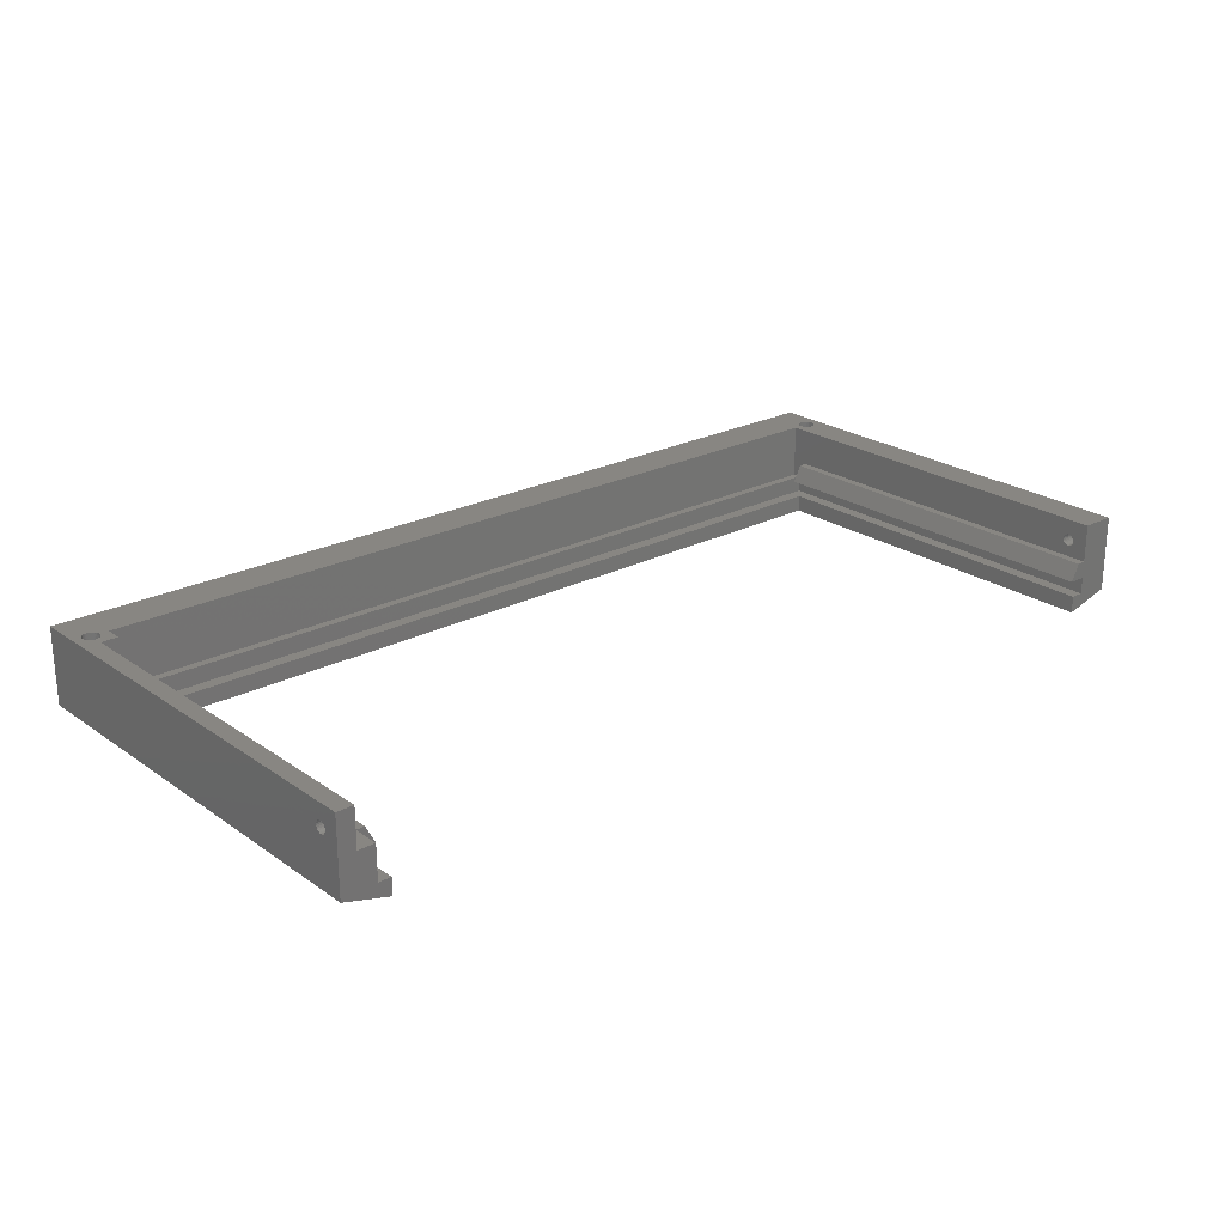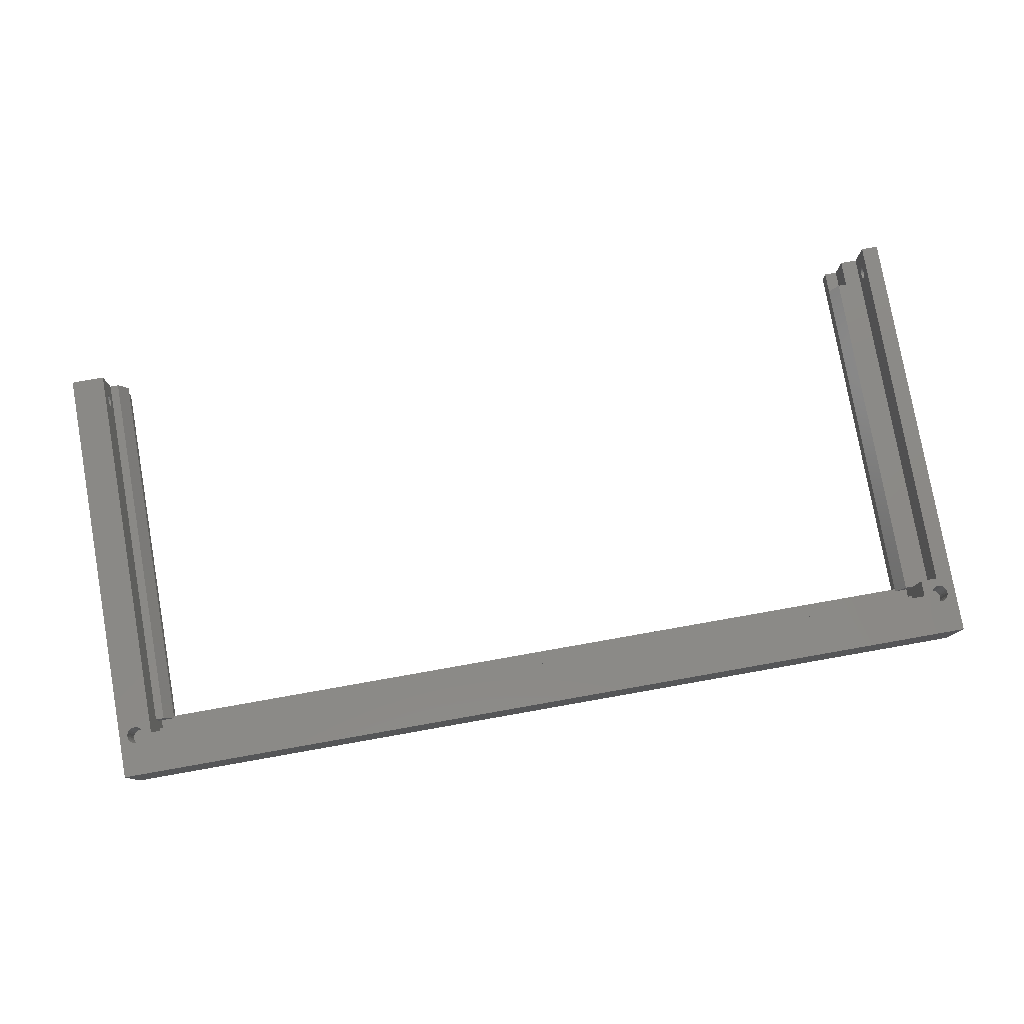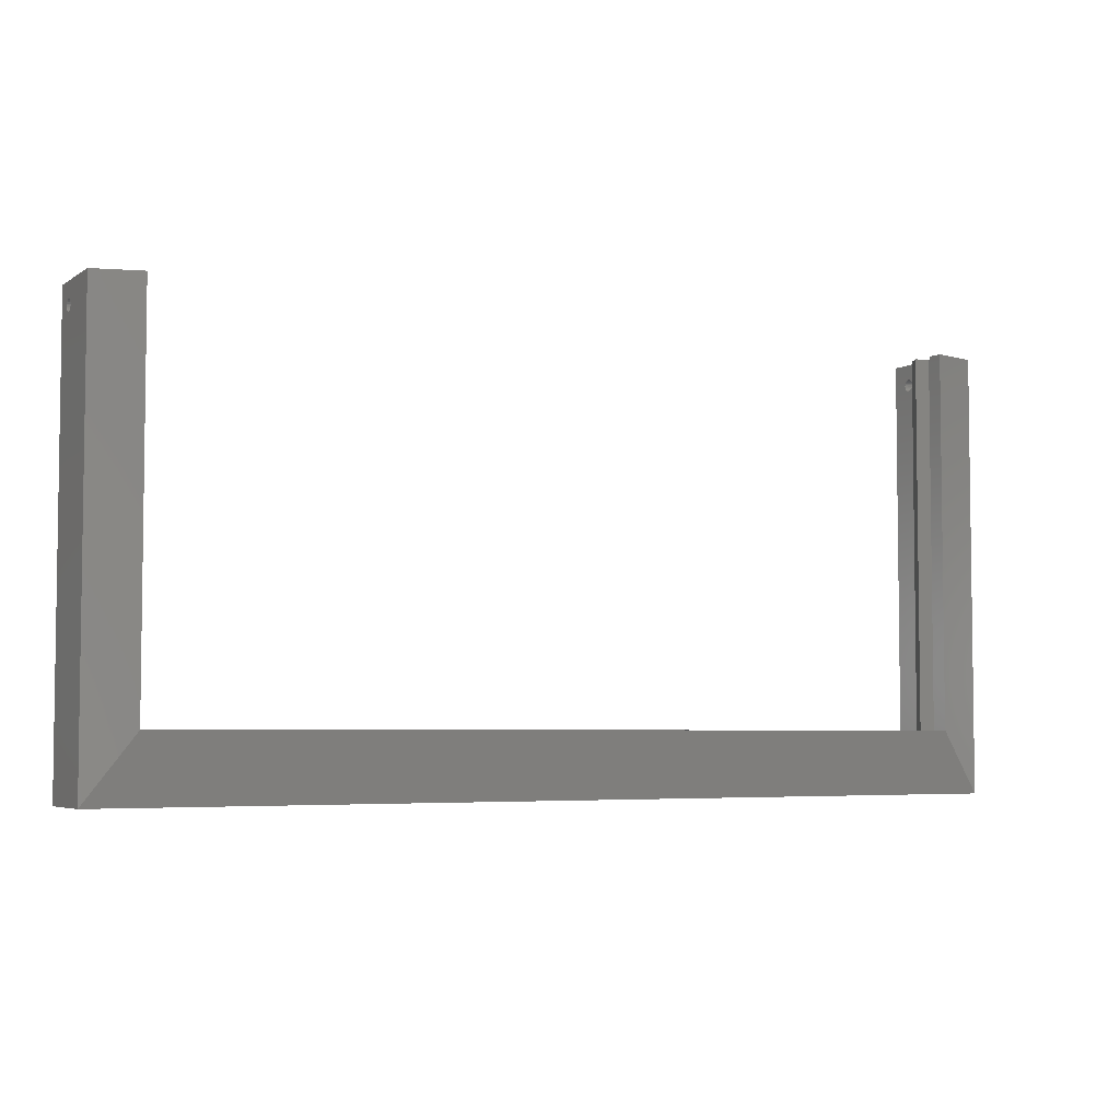
<metadata>
{"format":"stl","ext":"stl","renderer":"f3d","projection":"perspective","resolution":1024,"background":"white","views":[{"elev":23.5,"azim":139.1,"up":"+Z"},{"elev":78.8,"azim":-10.0,"up":"+Z"},{"elev":-4.6,"azim":151.7,"up":"+Y"}]}
</metadata>
<code>
# stl→obj: 334 verts, 792 faces
v 283.4 216.8 10.5
v 283.6 216.8 6.5
v 283.4 216.8 6.5
v 283.6 216.8 10.5
v 283.5 216.8 10.5
v 386.5 218.1 6.5
v 386.4 217.9 10.5
v 386.4 217.9 6.5
v 386.4 218 10.5
v 386.5 218.1 10.5
v 387.2 218.8 10.5
v 387.1 218.8 10.5
v 387.2 218.8 6.5
v 387 218.7 10.5
v 387 218.7 6.5
v 387.1 218.7 10.5
v 388.2 218.4 10.5
v 388 218.6 6.5
v 388.2 218.4 6.5
v 388.1 218.5 10.5
v 388 218.6 10.5
v 388 218.5 10.5
v 387.8 218.7 10.5
v 387.5 218.8 6.5
v 387.8 218.7 6.5
v 387.7 218.8 10.5
v 387.7 218.7 10.5
v 387.5 218.8 10.5
v 387.6 218.8 10.5
v 388.3 218.2 10.5
v 388.3 218.2 6.5
v 388.3 218.3 10.5
v 386.5 218.2 10.5
v 386.6 218.4 6.5
v 386.5 218.3 10.5
v 386.6 218.3 10.5
v 386.6 218.4 10.5
v 388.4 217.7 10.5
v 388.4 217.7 6.5
v 388.4 217.9 6.5
v 388.4 217.8 10.5
v 388.4 217.9 10.5
v 388.4 218 10.5
v 388.3 218.1 10.5
v 283.1 216.8 10.5
v 283.1 216.8 6.5
v 283.3 216.8 10.5
v 283.2 216.8 10.5
v 386.8 218.6 6.5
v 386.7 218.5 10.5
v 386.8 218.6 10.5
v 281.4 264.9 1.5
v 286.9 264.9 2
v 286.9 264.9 -7.05e-15
v 285.4 264.9 2
v 281.4 264.9 10.5
v 285.4 264.9 4
v 285.4 264.9 6
v 287.4 264.9 4
v 285.4 264.9 10.5
v 286.4 264.9 6
v 285.4 263 7.65
v 281.4 262.9 7.505
v 285.4 262.9 7.505
v 281.4 263 7.65
v 285.4 262.7 7.394
v 281.4 262.7 7.394
v 285.4 261.9 7.505
v 281.4 262 7.394
v 281.4 261.9 7.505
v 285.4 262 7.394
v 285.4 263.1 7.819
v 281.4 263.1 7.819
v 281.4 261.8 7.65
v 285.4 261.8 7.65
v 281.4 261.7 7.819
v 285.4 261.7 7.819
v 281.4 261.7 8.181
v 285.4 261.7 8
v 281.4 261.7 8
v 285.4 261.7 8.181
v 281.4 261.8 8.35
v 285.4 261.8 8.35
v 281.4 261.9 8.495
v 285.4 261.9 8.495
v 285.4 262 8.606
v 281.4 262 8.606
v 285.4 262.2 8.676
v 281.4 262.2 8.676
v 285.4 262.4 8.7
v 281.4 262.4 8.7
v 285.4 262.6 7.324
v 281.4 262.6 7.324
v 285.4 262.6 8.676
v 281.4 262.6 8.676
v 285.4 262.2 7.324
v 281.4 262.4 7.3
v 281.4 262.2 7.324
v 285.4 262.4 7.3
v 285.4 262.9 8.495
v 281.4 262.7 8.606
v 281.4 262.9 8.495
v 285.4 262.7 8.606
v 285.4 263.1 8.181
v 281.4 263.1 8
v 285.4 263.1 8
v 281.4 263.1 8.181
v 281.4 263 8.35
v 285.4 263 8.35
v 387.4 261.7 8.283
v 389.4 261.7 8.108
v 387.4 261.7 8.108
v 389.4 261.7 8.283
v 389.4 262.7 8.64
v 387.4 262.5 8.692
v 387.4 262.7 8.64
v 389.4 262.5 8.692
v 389.4 261.9 7.455
v 387.4 262.1 7.36
v 387.4 261.9 7.455
v 389.4 262.1 7.36
v 389.4 262.6 7.347
v 387.4 262.8 7.435
v 387.4 262.6 7.347
v 389.4 262.8 7.435
v 389.4 262 8.565
v 387.4 261.8 8.439
v 387.4 262 8.565
v 389.4 261.8 8.439
v 389.4 262.8 8.545
v 387.4 263 8.413
v 389.4 263 8.413
v 387.4 262.8 8.545
v 387.4 261.7 7.925
v 389.4 261.7 7.748
v 387.4 261.7 7.748
v 389.4 261.7 7.925
v 389.4 262.5 7.304
v 387.4 262.5 7.304
v 389.4 261.8 7.587
v 387.4 261.8 7.587
v 389.4 263.1 8.075
v 387.4 263.1 7.892
v 389.4 263.1 7.892
v 387.4 263.1 8.075
v 387.4 262.3 8.696
v 389.4 262.3 8.696
v 387.4 262.3 7.308
v 389.4 262.3 7.308
v 389.4 263 7.717
v 387.4 262.9 7.561
v 389.4 262.9 7.561
v 387.4 263 7.717
v 387.4 263 8.252
v 389.4 263 8.252
v 389.4 262.1 8.653
v 387.4 262.1 8.653
v 383.9 264.9 2
v 389.4 264.9 1.5
v 383.9 264.9 -7.05e-15
v 385.4 264.9 2
v 387.4 264.9 6
v 389.4 264.9 10.5
v 385.4 264.9 6
v 387.4 264.9 10.5
v 385.4 219.8 6
v 384.4 261.8 6
v 384.4 219.8 6
v 385.4 261.8 6
v 387.4 219.8 6
v 282.4 217.5 6.5
v 282.4 218.1 6.5
v 282.4 217.8 6.5
v 282.5 217.3 6.5
v 282.5 218.3 6.5
v 282.7 217.1 6.5
v 282.7 218.5 6.5
v 282.9 216.9 6.5
v 282.9 218.7 6.5
v 283.2 218.8 6.5
v 283.4 218.8 6.5
v 283.7 218.7 6.5
v 283.9 216.9 6.5
v 283.9 218.6 6.5
v 284.1 217.1 6.5
v 284.1 218.5 6.5
v 284.3 217.3 6.5
v 284.3 218.3 6.5
v 284.4 217.5 6.5
v 284.4 218 6.5
v 284.4 217.8 6.5
v 284.4 217.9 10.5
v 284.4 217.8 10.5
v 284.4 218 10.5
v 282.9 218.7 10.5
v 282.8 218.6 10.5
v 282.7 218.5 10.5
v 282.5 218.3 10.5
v 282.6 218.3 10.5
v 282.6 218.4 10.5
v 285.4 219.8 10.5
v 281.4 219.8 10.5
v 387.4 262.8 10.5
v 387.4 219.8 10.5
v 285.4 219.8 4
v 287.4 219.8 4
v 385.4 219.8 10.5
v 283.4 218.8 10.5
v 283.2 218.8 10.5
v 283.3 218.8 10.5
v 283.8 216.9 10.5
v 283.7 216.8 10.5
v 283.9 216.9 10.5
v 385.4 217.8 4
v 285.4 218.8 4
v 285.4 217.8 4
v 385.4 218.8 4
v 284.3 217.4 10.5
v 284.3 217.3 10.5
v 284.3 217.5 10.5
v 284.4 217.5 10.5
v 286.9 220.3 2
v 383.9 220.3 -7.05e-15
v 286.9 220.3 -7.05e-15
v 383.9 220.3 2
v 383.4 219.8 4
v 385.4 219.8 4
v 286.4 219.8 6
v 285.4 219.8 6
v 283.7 218.7 10.5
v 283.5 218.8 10.5
v 283.6 218.8 10.5
v 285.4 217.8 10.5
v 285.4 219.8 2
v 285.4 218.8 2
v 386.6 217.2 10.5
v 386.8 217 6.5
v 386.6 217.2 6.5
v 386.7 217.1 10.5
v 386.8 217 10.5
v 387.6 216.8 10.5
v 387.8 216.9 6.5
v 387.6 216.8 6.5
v 387.7 216.8 10.5
v 387.8 216.9 10.5
v 387.7 216.9 10.5
v 388 217 6.5
v 387.9 216.9 10.5
v 388 217 10.5
v 385.4 261.8 4
v 383.4 261.8 4
v 284 217 10.5
v 284.1 217.1 10.5
v 284.1 217 10.5
v 282.4 218.1 10.5
v 282.5 218.1 10.5
v 282.5 218.2 10.5
v 385.4 218.8 2
v 387 216.9 6.5
v 386.9 216.9 10.5
v 386.9 217 10.5
v 387 216.9 10.5
v 387.3 216.8 6.5
v 387.1 216.8 10.5
v 387.3 216.8 10.5
v 387.2 216.8 10.5
v 386.5 217.4 6.5
v 386.5 217.5 10.5
v 386.5 217.4 10.5
v 386.4 217.6 6.5
v 386.4 217.5 10.5
v 386.4 217.6 10.5
v 389.4 212.8 10.5
v 281.4 212.8 1.5
v 389.4 212.8 1.5
v 385.4 212.8 10.5
v 285.4 212.8 10.5
v 281.4 212.8 10.5
v 282.4 217.5 10.5
v 282.4 217.6 10.5
v 282.4 217.7 10.5
v 282.4 217.8 10.5
v 282.4 217.9 10.5
v 282.4 218 10.5
v 389.4 219.8 10.5
v 387.9 218.7 10.5
v 387.9 218.6 10.5
v 283.9 218.6 10.5
v 283.8 218.7 10.5
v 282.9 216.9 10.5
v 283 216.9 10.5
v 387.4 218.8 10.5
v 387.3 218.8 10.5
v 388.3 217.5 10.5
v 388.3 217.4 6.5
v 388.3 217.4 10.5
v 388.4 217.5 10.5
v 388.4 217.6 10.5
v 385.4 217.8 10.5
v 290.4 217.8 10.5
v 380.4 217.8 10.5
v 282.7 217.1 10.5
v 282.6 217.2 10.5
v 282.5 217.3 10.5
v 386.4 217.7 10.5
v 386.4 217.8 10.5
v 386.5 217.3 10.5
v 387.4 216.8 10.5
v 387.5 216.8 10.5
v 386.9 218.7 10.5
v 282.8 217 10.5
v 282.7 217 10.5
v 388.2 217.2 10.5
v 388.2 217.2 6.5
v 388.3 217.3 10.5
v 388.1 217 10.5
v 388.1 217.1 10.5
v 388.2 217.1 10.5
v 282.5 217.4 10.5
v 282.5 217.5 10.5
v 284.4 217.6 10.5
v 284.4 217.7 10.5
v 284.2 217.2 10.5
v 284.1 218.5 10.5
v 284 218.6 10.5
v 284 218.5 10.5
v 283 218.7 10.5
v 283.1 218.7 10.5
v 284.3 218.1 10.5
v 284.3 218.2 10.5
v 284.3 218.3 10.5
v 284.2 218.3 10.5
v 284.2 218.4 10.5
v 284.1 218.4 10.5
f 1 2 3
f 2 1 4
f 4 1 5
f 4 4 2
f 4 4 4
f 6 7 8
f 7 6 9
f 9 6 9
f 9 6 10
f 10 6 10
f 11 12 13
f 12 11 11
f 13 14 15
f 14 13 12
f 14 12 16
f 17 18 19
f 18 17 20
f 20 17 20
f 20 21 18
f 21 20 22
f 23 24 25
f 24 23 26
f 26 23 27
f 26 28 24
f 28 26 29
f 30 31 30
f 31 30 19
f 19 30 32
f 19 32 17
f 19 17 17
f 6 33 10
f 33 6 34
f 33 34 35
f 35 34 36
f 36 34 37
f 38 39 38
f 39 38 40
f 40 38 41
f 40 41 42
f 40 42 42
f 43 40 42
f 40 43 31
f 31 43 43
f 31 43 44
f 31 44 30
f 45 3 46
f 3 45 47
f 47 45 48
f 47 1 3
f 1 47 47
f 49 37 34
f 37 49 37
f 37 49 50
f 50 49 50
f 50 49 51
f 52 53 54
f 53 52 55
f 56 55 52
f 55 56 57
f 57 56 58
f 57 58 59
f 58 56 60
f 61 59 58
f 62 63 64
f 63 62 65
f 66 63 67
f 63 66 64
f 68 69 70
f 69 68 71
f 72 65 62
f 65 72 73
f 74 68 70
f 68 74 75
f 76 75 74
f 75 76 77
f 78 79 80
f 79 78 81
f 82 81 78
f 81 82 83
f 84 83 82
f 83 84 85
f 86 84 87
f 84 86 85
f 88 87 89
f 87 88 86
f 90 89 91
f 89 90 88
f 92 67 93
f 67 92 66
f 94 91 95
f 91 94 90
f 96 97 98
f 97 96 99
f 80 77 76
f 77 80 79
f 100 101 102
f 101 100 103
f 104 105 106
f 105 104 107
f 99 93 97
f 93 99 92
f 103 95 101
f 95 103 94
f 100 108 109
f 108 100 102
f 71 98 69
f 98 71 96
f 106 73 72
f 73 106 105
f 109 107 104
f 107 109 108
f 110 111 112
f 111 110 113
f 114 115 116
f 115 114 117
f 118 119 120
f 119 118 121
f 122 123 124
f 123 122 125
f 126 127 128
f 127 126 129
f 130 131 132
f 131 130 133
f 134 135 136
f 135 134 137
f 138 124 139
f 124 138 122
f 136 140 141
f 140 136 135
f 141 118 120
f 118 141 140
f 142 143 144
f 143 142 145
f 117 146 115
f 146 117 147
f 121 148 119
f 148 121 149
f 127 113 110
f 113 127 129
f 130 116 133
f 116 130 114
f 150 151 152
f 151 150 153
f 132 154 155
f 154 132 131
f 125 151 123
f 151 125 152
f 149 139 148
f 139 149 138
f 112 137 134
f 137 112 111
f 144 153 150
f 153 144 143
f 156 128 157
f 128 156 126
f 155 145 142
f 145 155 154
f 147 157 146
f 157 147 156
f 158 159 160
f 159 158 161
f 159 161 162
f 159 162 163
f 162 161 164
f 163 162 165
f 166 167 168
f 167 166 169
f 169 166 170
f 169 170 164
f 164 170 162
f 171 172 173
f 172 171 174
f 172 174 175
f 175 174 176
f 175 176 177
f 177 176 178
f 177 178 179
f 179 178 46
f 179 46 180
f 180 46 3
f 180 3 181
f 181 3 2
f 181 2 182
f 182 2 183
f 182 183 184
f 184 183 185
f 184 185 186
f 186 185 187
f 186 187 188
f 188 187 189
f 188 189 190
f 190 189 191
f 192 191 193
f 191 192 190
f 190 192 192
f 190 192 194
f 190 194 194
f 195 177 179
f 177 195 196
f 196 195 196
f 196 197 177
f 197 196 197
f 177 198 175
f 198 177 199
f 199 177 200
f 200 177 200
f 200 177 197
f 201 56 202
f 56 201 60
f 203 170 204
f 170 203 110
f 170 110 112
f 170 112 134
f 110 203 127
f 127 203 128
f 128 203 157
f 157 203 146
f 146 203 115
f 115 203 116
f 116 203 133
f 133 203 165
f 133 165 131
f 131 165 154
f 154 165 145
f 170 119 162
f 119 170 120
f 120 170 141
f 141 170 136
f 136 170 134
f 162 119 148
f 162 148 139
f 162 139 124
f 162 124 123
f 162 123 151
f 162 151 153
f 162 153 143
f 162 143 145
f 162 145 165
f 59 205 57
f 205 59 206
f 207 170 166
f 170 207 204
f 208 180 181
f 180 208 209
f 209 208 210
f 209 209 180
f 209 209 209
f 4 211 2
f 211 4 212
f 2 213 183
f 213 2 211
f 213 211 211
f 214 215 216
f 215 214 217
f 218 187 219
f 187 218 189
f 189 218 218
f 189 218 220
f 189 220 221
f 222 223 224
f 223 222 225
f 166 226 227
f 226 166 168
f 228 58 229
f 58 228 61
f 59 228 206
f 228 59 61
f 228 205 206
f 205 228 229
f 230 181 182
f 181 230 231
f 231 230 232
f 231 208 181
f 208 231 231
f 215 233 216
f 233 215 201
f 201 215 234
f 201 234 205
f 201 205 229
f 201 229 58
f 201 58 71
f 201 71 68
f 201 68 75
f 201 75 77
f 201 77 79
f 71 58 96
f 96 58 99
f 99 58 92
f 92 58 66
f 66 58 64
f 64 58 62
f 62 58 72
f 72 58 106
f 201 86 60
f 86 201 85
f 85 201 83
f 83 201 81
f 81 201 79
f 60 86 88
f 60 88 90
f 60 90 94
f 60 94 103
f 60 103 100
f 60 100 109
f 60 109 104
f 60 104 106
f 60 106 58
f 234 215 235
f 236 237 238
f 237 236 239
f 239 236 239
f 239 240 237
f 240 239 240
f 241 242 243
f 242 241 244
f 244 241 241
f 244 245 242
f 245 244 246
f 245 247 242
f 247 245 248
f 248 245 248
f 248 249 247
f 249 248 249
f 167 250 251
f 250 167 169
f 213 185 183
f 185 213 252
f 252 213 252
f 252 253 185
f 253 252 254
f 175 255 172
f 255 175 256
f 256 175 256
f 256 175 257
f 257 175 198
f 215 258 235
f 258 215 217
f 240 259 237
f 259 240 260
f 260 240 261
f 260 262 259
f 262 260 262
f 262 263 259
f 263 262 264
f 264 262 264
f 264 265 263
f 265 264 266
f 267 268 269
f 268 267 270
f 268 270 271
f 271 270 272
f 272 270 272
f 273 274 275
f 274 273 276
f 274 277 278
f 277 274 276
f 173 279 171
f 279 173 280
f 280 173 280
f 280 173 281
f 281 173 282
f 172 282 173
f 282 172 282
f 282 172 283
f 283 172 284
f 284 172 255
f 285 203 204
f 203 285 165
f 165 285 163
f 21 25 18
f 25 21 286
f 286 21 287
f 286 23 25
f 23 286 23
f 288 182 184
f 182 288 289
f 289 288 289
f 289 230 182
f 230 289 230
f 290 291 178
f 291 290 291
f 178 45 46
f 45 178 291
f 45 291 45
f 28 13 24
f 13 28 292
f 292 28 292
f 292 11 13
f 11 292 293
f 294 295 296
f 295 294 39
f 39 294 297
f 39 297 298
f 39 298 38
f 54 222 224
f 222 54 53
f 55 205 234
f 205 55 57
f 233 214 216
f 214 233 299
f 299 233 300
f 299 300 301
f 174 302 176
f 302 174 302
f 302 174 303
f 303 174 303
f 303 174 304
f 8 272 270
f 272 8 305
f 305 8 306
f 306 8 306
f 306 8 7
f 164 250 169
f 207 214 299
f 214 207 217
f 217 207 258
f 258 207 227
f 258 227 161
f 227 207 166
f 161 227 250
f 161 250 164
f 267 236 238
f 236 267 236
f 236 267 307
f 307 267 307
f 307 267 269
f 265 243 263
f 243 265 308
f 308 265 265
f 308 241 243
f 241 308 309
f 14 49 15
f 49 14 310
f 310 14 310
f 310 51 49
f 51 310 51
f 302 178 176
f 178 302 311
f 311 302 312
f 311 290 178
f 290 311 311
f 313 314 313
f 314 313 295
f 295 313 315
f 295 315 296
f 295 296 296
f 158 223 225
f 223 158 160
f 316 247 249
f 247 316 314
f 314 316 317
f 314 317 318
f 314 318 313
f 171 304 174
f 304 171 304
f 304 171 319
f 319 171 320
f 320 171 279
f 250 226 251
f 226 250 227
f 270 6 8
f 6 270 267
f 6 267 34
f 34 267 238
f 34 238 49
f 49 238 237
f 49 237 15
f 15 237 259
f 15 259 13
f 13 259 263
f 13 263 24
f 24 263 243
f 24 243 25
f 25 243 242
f 25 242 18
f 18 242 247
f 18 247 19
f 19 247 314
f 19 314 31
f 31 314 295
f 31 295 40
f 40 295 39
f 321 189 221
f 189 321 191
f 191 321 322
f 191 322 322
f 191 322 193
f 253 185 253
f 185 253 187
f 187 253 323
f 187 323 323
f 187 323 219
f 324 184 186
f 184 324 325
f 325 324 326
f 325 288 184
f 288 325 288
f 209 179 180
f 179 209 327
f 327 209 328
f 327 195 179
f 195 327 327
f 258 234 235
f 234 258 222
f 234 222 55
f 222 258 225
f 225 258 158
f 158 258 161
f 53 55 222
f 329 190 194
f 190 329 188
f 188 329 330
f 188 330 330
f 188 330 331
f 167 226 168
f 226 167 251
f 332 188 331
f 188 332 186
f 186 332 333
f 186 333 334
f 186 334 324
f 159 273 275
f 273 159 285
f 285 159 135
f 285 135 137
f 135 159 140
f 140 159 118
f 118 159 121
f 121 159 149
f 149 159 138
f 138 159 122
f 122 159 125
f 125 159 152
f 152 159 150
f 150 159 144
f 144 159 142
f 285 126 163
f 126 285 129
f 129 285 113
f 113 285 111
f 111 285 137
f 163 126 156
f 163 156 147
f 163 147 117
f 163 117 114
f 163 114 130
f 163 130 132
f 163 132 155
f 163 155 142
f 163 142 159
f 202 78 80
f 78 202 82
f 82 202 84
f 84 202 87
f 87 202 56
f 87 56 89
f 89 56 91
f 91 56 95
f 95 56 101
f 101 56 102
f 102 56 108
f 108 56 107
f 107 56 105
f 202 274 278
f 274 202 52
f 52 202 74
f 74 202 76
f 76 202 80
f 52 74 70
f 52 70 69
f 52 69 98
f 52 98 97
f 52 97 93
f 52 93 67
f 52 67 63
f 52 63 65
f 52 65 73
f 52 73 105
f 52 105 56
f 54 274 52
f 274 54 224
f 224 275 274
f 275 224 223
f 276 233 277
f 233 276 300
f 300 276 301
f 301 276 299
f 159 223 160
f 223 159 275
f 282 283 282
f 278 319 202
f 319 278 304
f 304 278 277
f 202 319 279
f 202 279 280
f 202 280 282
f 282 280 281
f 280 279 280
f 279 319 320
f 319 304 304
f 304 277 303
f 304 303 303
f 303 277 302
f 302 277 302
f 302 277 312
f 312 277 311
f 311 277 311
f 311 277 290
f 290 277 291
f 291 277 291
f 291 277 45
f 45 277 45
f 45 277 48
f 48 277 47
f 47 277 47
f 47 277 1
f 1 277 5
f 5 277 4
f 4 277 4
f 4 277 4
f 4 277 212
f 212 277 211
f 211 277 211
f 211 277 213
f 213 277 252
f 252 277 252
f 252 277 254
f 254 277 253
f 253 277 253
f 253 277 323
f 323 277 323
f 323 277 219
f 219 277 218
f 218 277 218
f 218 277 220
f 220 277 221
f 221 277 321
f 321 277 322
f 322 277 193
f 202 327 201
f 327 202 195
f 195 202 196
f 196 202 197
f 197 202 200
f 200 202 198
f 198 202 256
f 256 202 255
f 255 202 283
f 283 202 282
f 255 283 284
f 256 255 256
f 198 256 257
f 200 198 199
f 197 200 200
f 196 197 197
f 195 196 196
f 327 195 327
f 201 327 328
f 201 328 209
f 201 209 209
f 201 209 209
f 201 209 210
f 201 210 208
f 201 208 231
f 201 231 231
f 201 231 232
f 201 232 230
f 201 230 230
f 201 230 289
f 201 289 289
f 201 289 288
f 201 288 288
f 201 288 325
f 201 325 326
f 201 326 324
f 201 324 334
f 201 334 333
f 201 333 332
f 201 332 331
f 201 331 330
f 201 330 330
f 201 330 329
f 201 329 194
f 201 194 194
f 201 194 192
f 201 192 192
f 201 192 193
f 201 193 277
f 201 277 233
f 193 322 322
f 306 7 306
f 273 299 276
f 299 273 307
f 299 307 269
f 299 269 207
f 207 269 271
f 207 271 272
f 207 272 306
f 306 272 305
f 272 271 272
f 271 269 268
f 269 307 307
f 307 273 236
f 307 236 236
f 236 273 239
f 239 273 239
f 239 273 240
f 240 273 240
f 240 273 261
f 261 273 260
f 260 273 262
f 262 273 262
f 262 273 264
f 264 273 264
f 264 273 266
f 266 273 265
f 265 273 265
f 265 273 308
f 308 273 309
f 309 273 241
f 241 273 241
f 241 273 244
f 244 273 246
f 246 273 245
f 245 273 248
f 248 273 248
f 248 273 249
f 249 273 249
f 249 273 316
f 316 273 317
f 317 273 318
f 318 273 313
f 313 273 313
f 313 273 315
f 315 273 296
f 296 273 296
f 296 273 294
f 294 273 297
f 297 273 298
f 298 273 38
f 38 273 41
f 207 35 204
f 35 207 10
f 10 207 9
f 9 207 7
f 7 207 306
f 9 7 9
f 10 9 10
f 35 10 33
f 204 35 37
f 37 35 36
f 204 37 37
f 204 37 50
f 204 50 50
f 204 50 51
f 204 51 51
f 204 51 310
f 204 310 310
f 204 310 14
f 204 14 16
f 204 16 12
f 204 12 11
f 204 11 11
f 204 11 293
f 204 293 292
f 204 292 292
f 204 292 285
f 285 292 28
f 285 28 29
f 285 29 26
f 285 26 27
f 285 27 23
f 285 23 23
f 285 23 286
f 285 286 287
f 285 287 21
f 285 21 22
f 285 22 20
f 285 20 20
f 285 20 17
f 285 17 17
f 285 17 32
f 285 32 30
f 285 30 30
f 285 30 44
f 285 44 43
f 285 43 43
f 285 43 42
f 285 42 42
f 285 42 41
f 285 41 273
f 41 38 38

</code>
